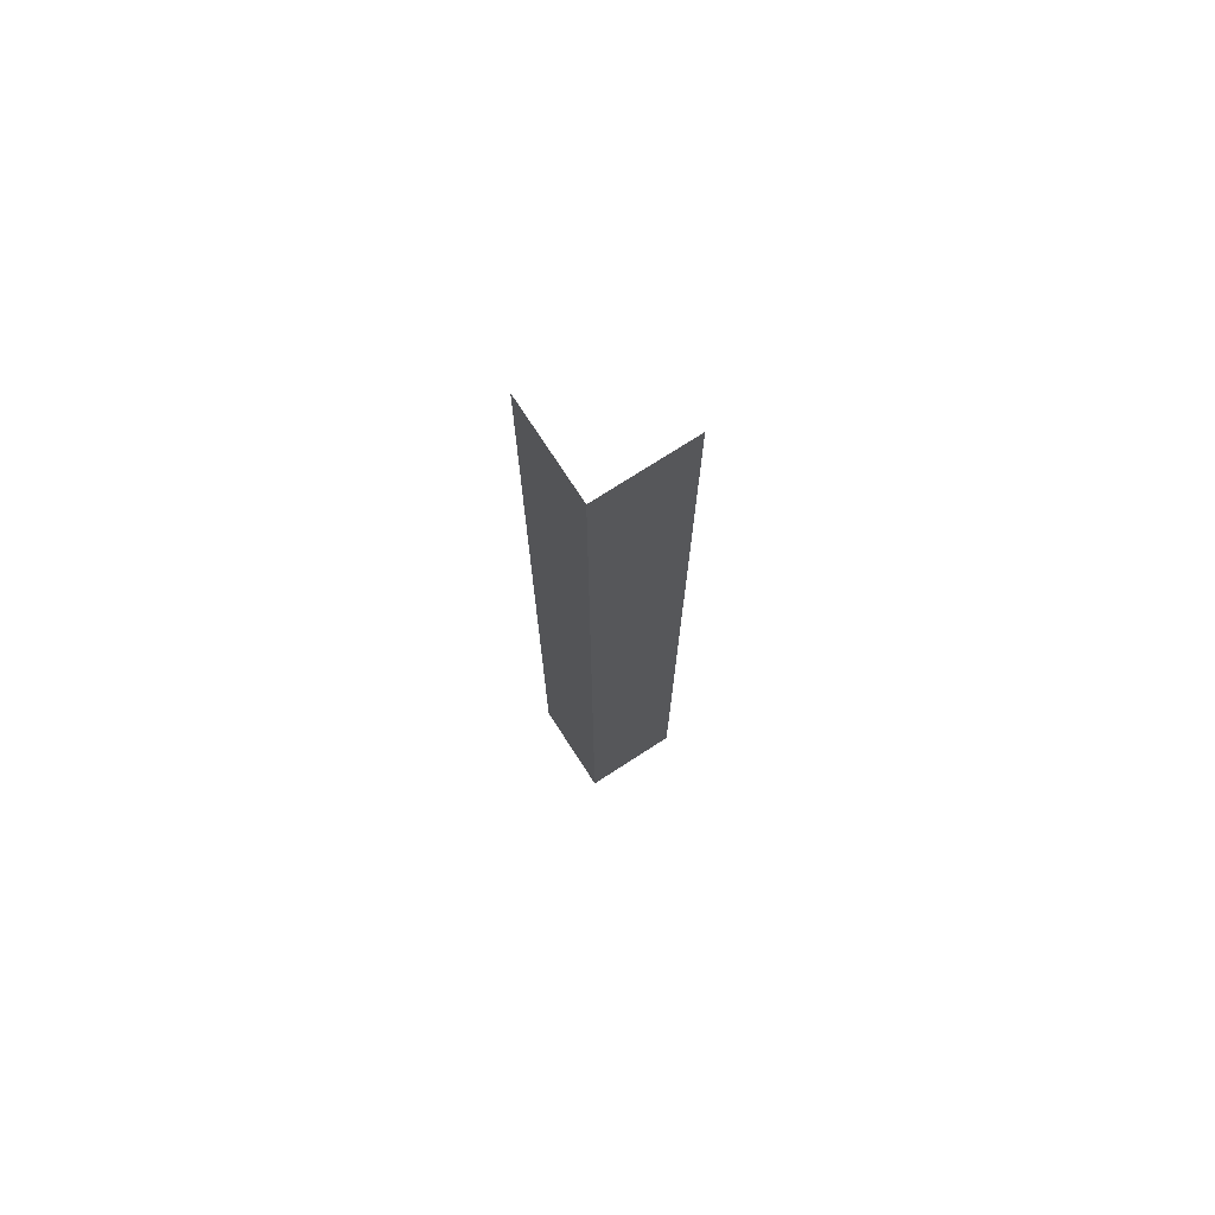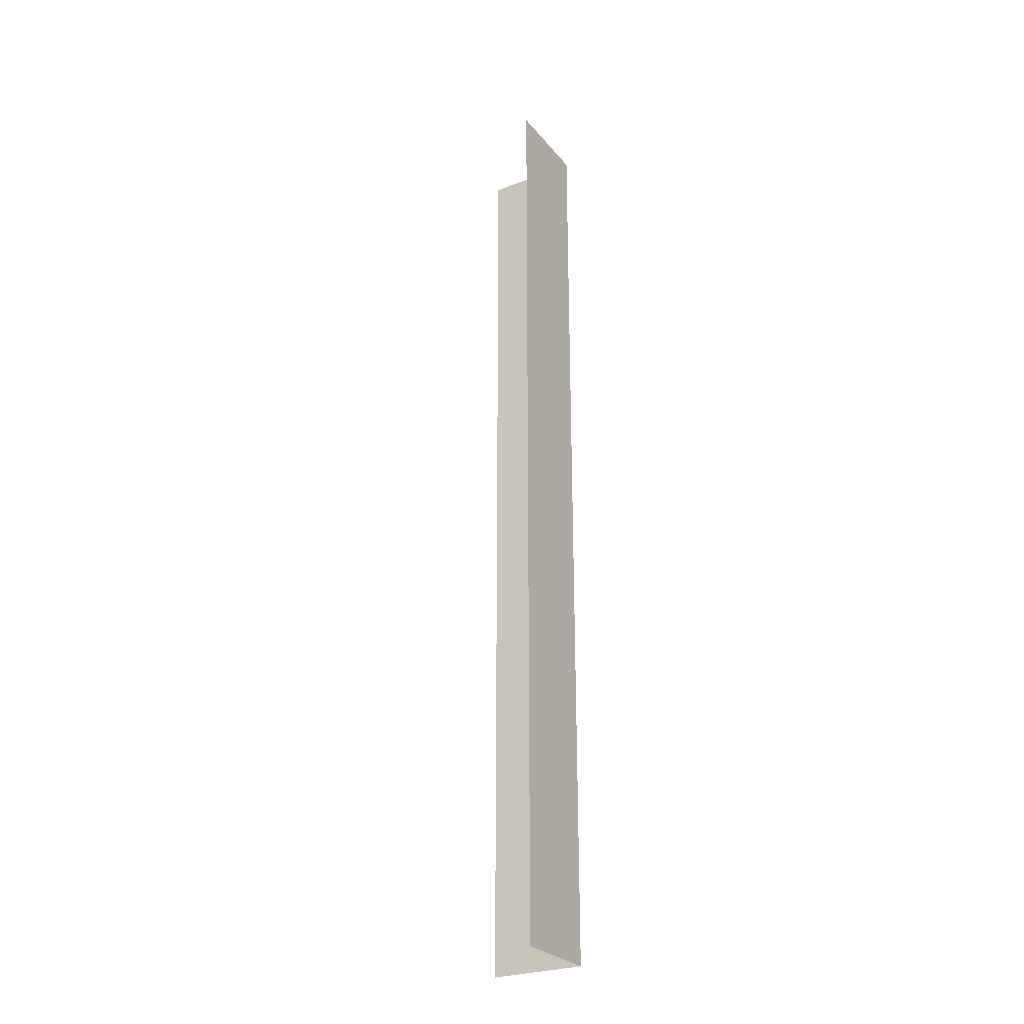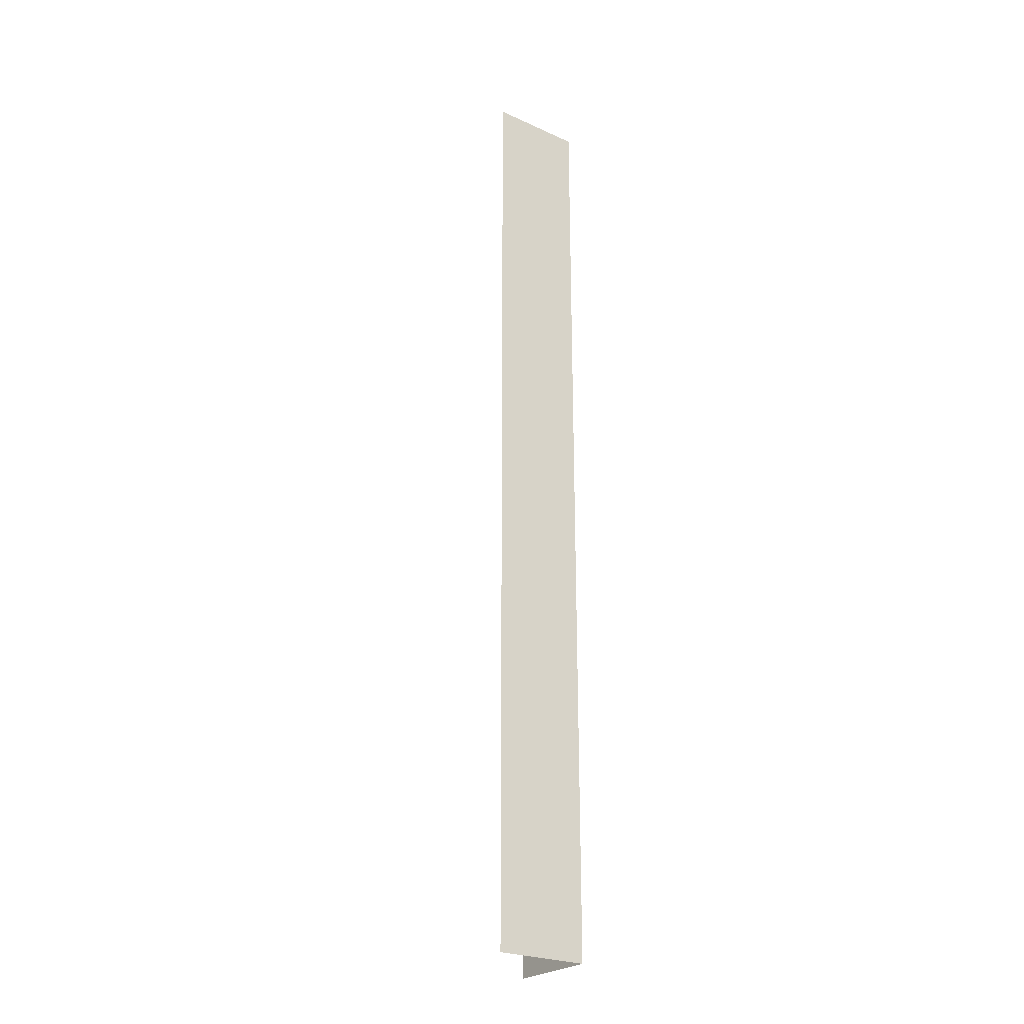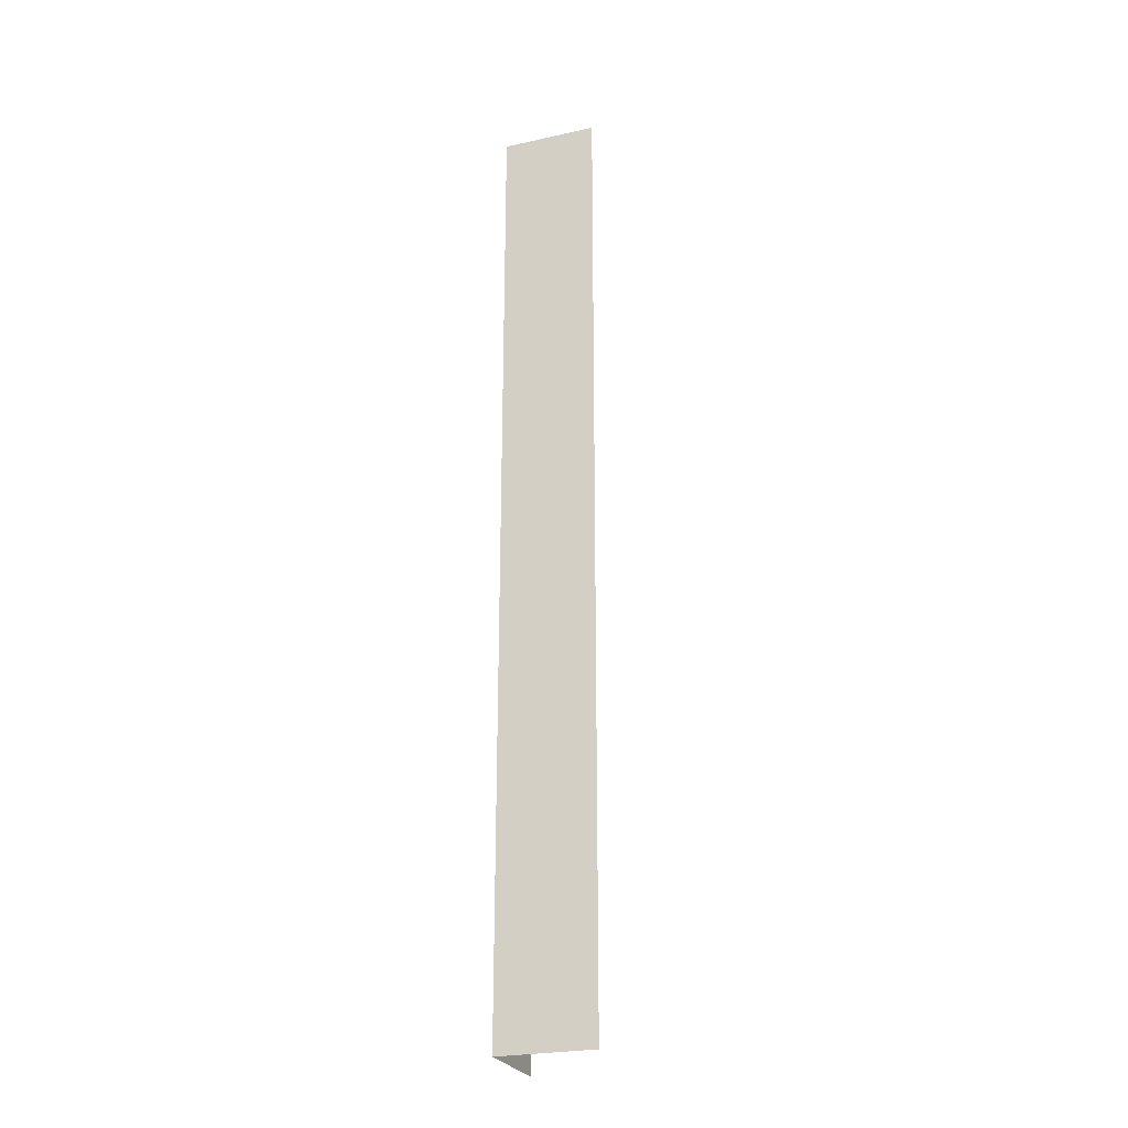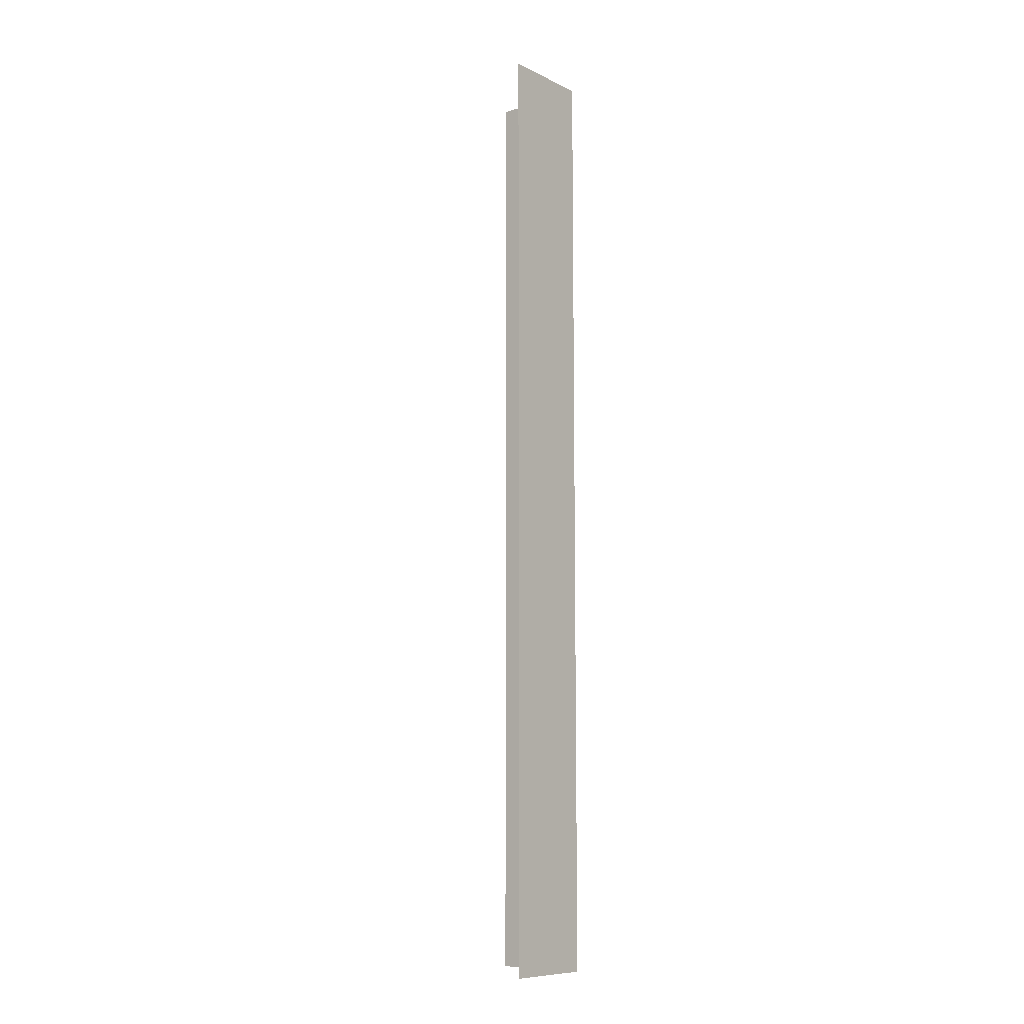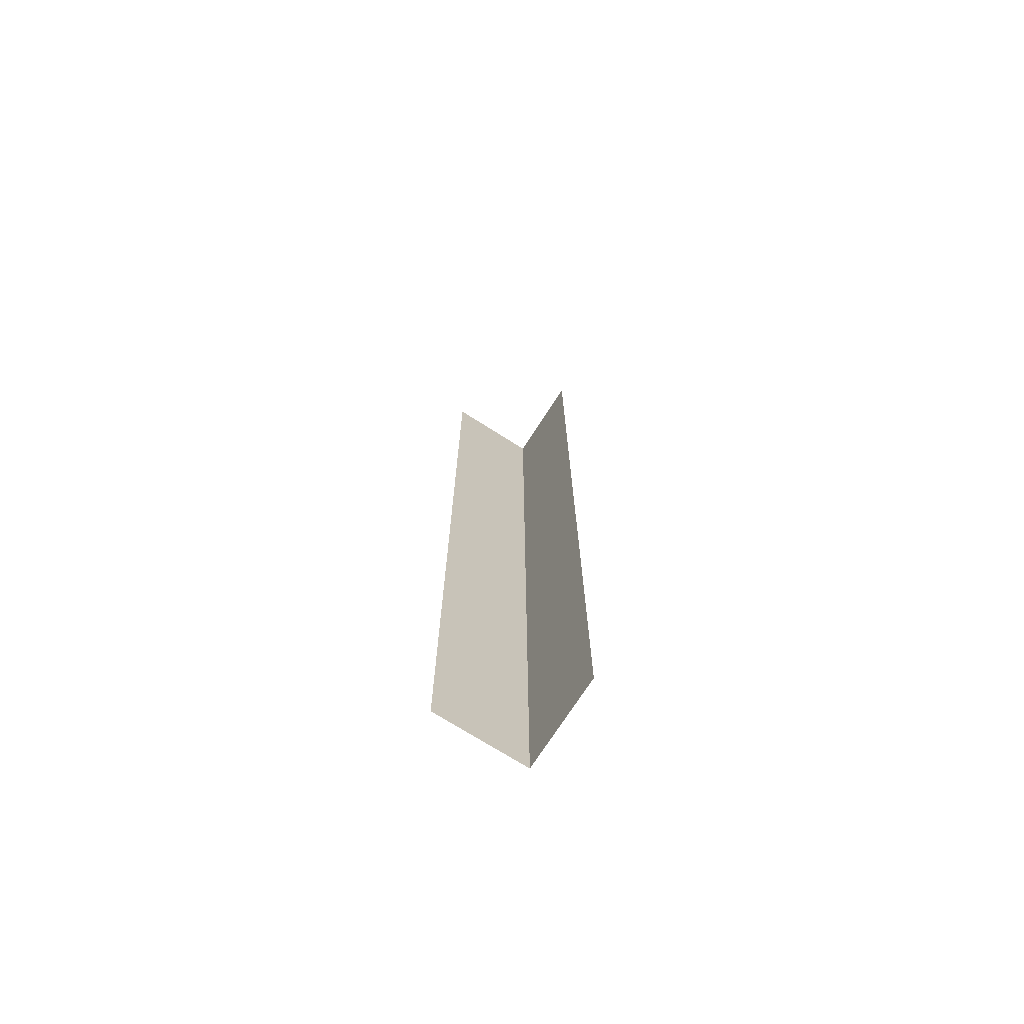
<metadata>
{"format":"obj","ext":"obj","renderer":"f3d","projection":"perspective","resolution":1024,"background":"white","views":[{"elev":73.9,"azim":57.1,"up":"+Y"},{"elev":-27.2,"azim":-59.2,"up":"+Y"},{"elev":-25.2,"azim":-36.0,"up":"+Y"},{"elev":-25.5,"azim":109.4,"up":"+Y"},{"elev":-9.4,"azim":-50.9,"up":"+Y"},{"elev":-72.0,"azim":-122.5,"up":"+Y"}]}
</metadata>
<code>
v  15 -150 -15
v  15 150 -15
v  15 150 15
v  15 -150 15
v  -15 150 15
v  -15 -150 15
g SM_Wall_Angle_02
f 1 2 3
f 3 4 1
f 4 3 5
f 5 6 4

</code>
